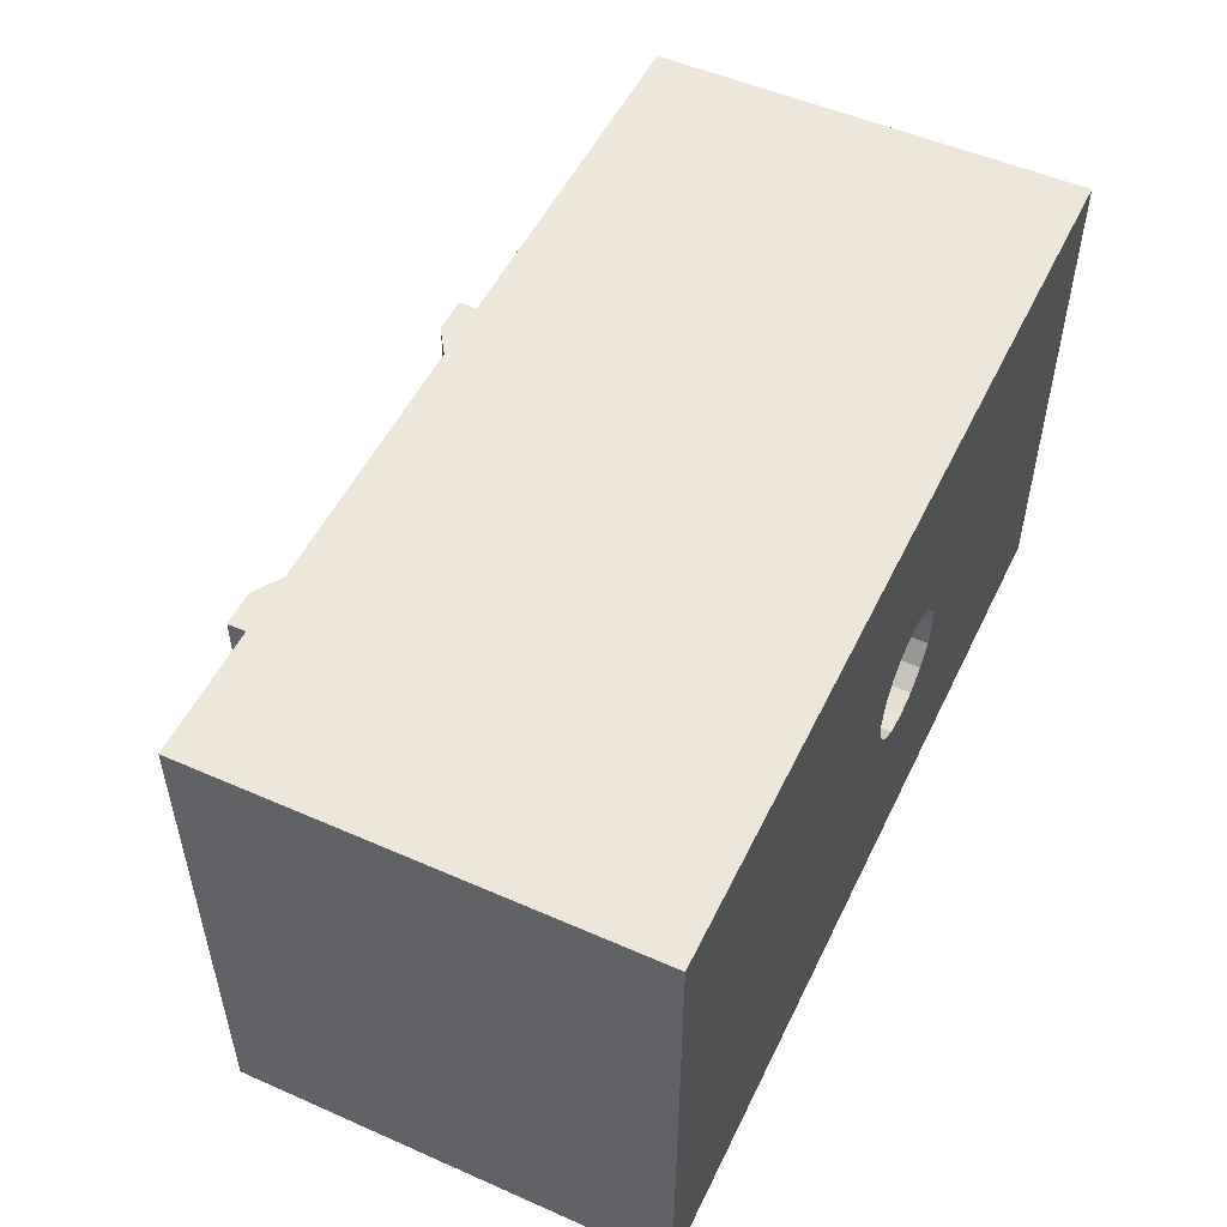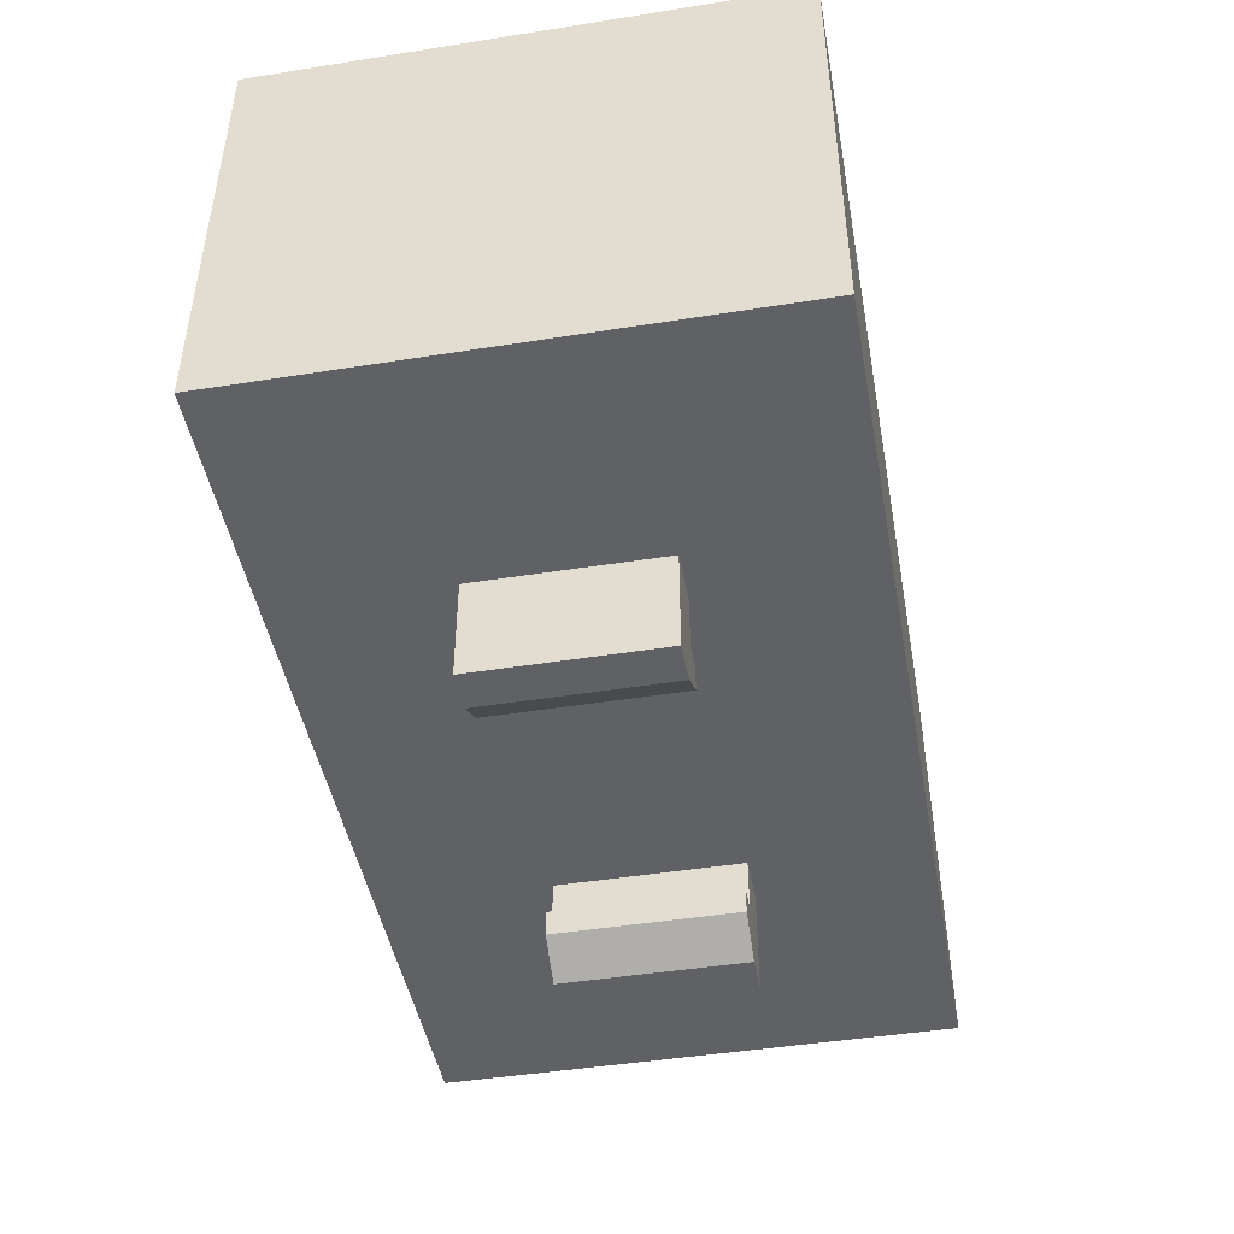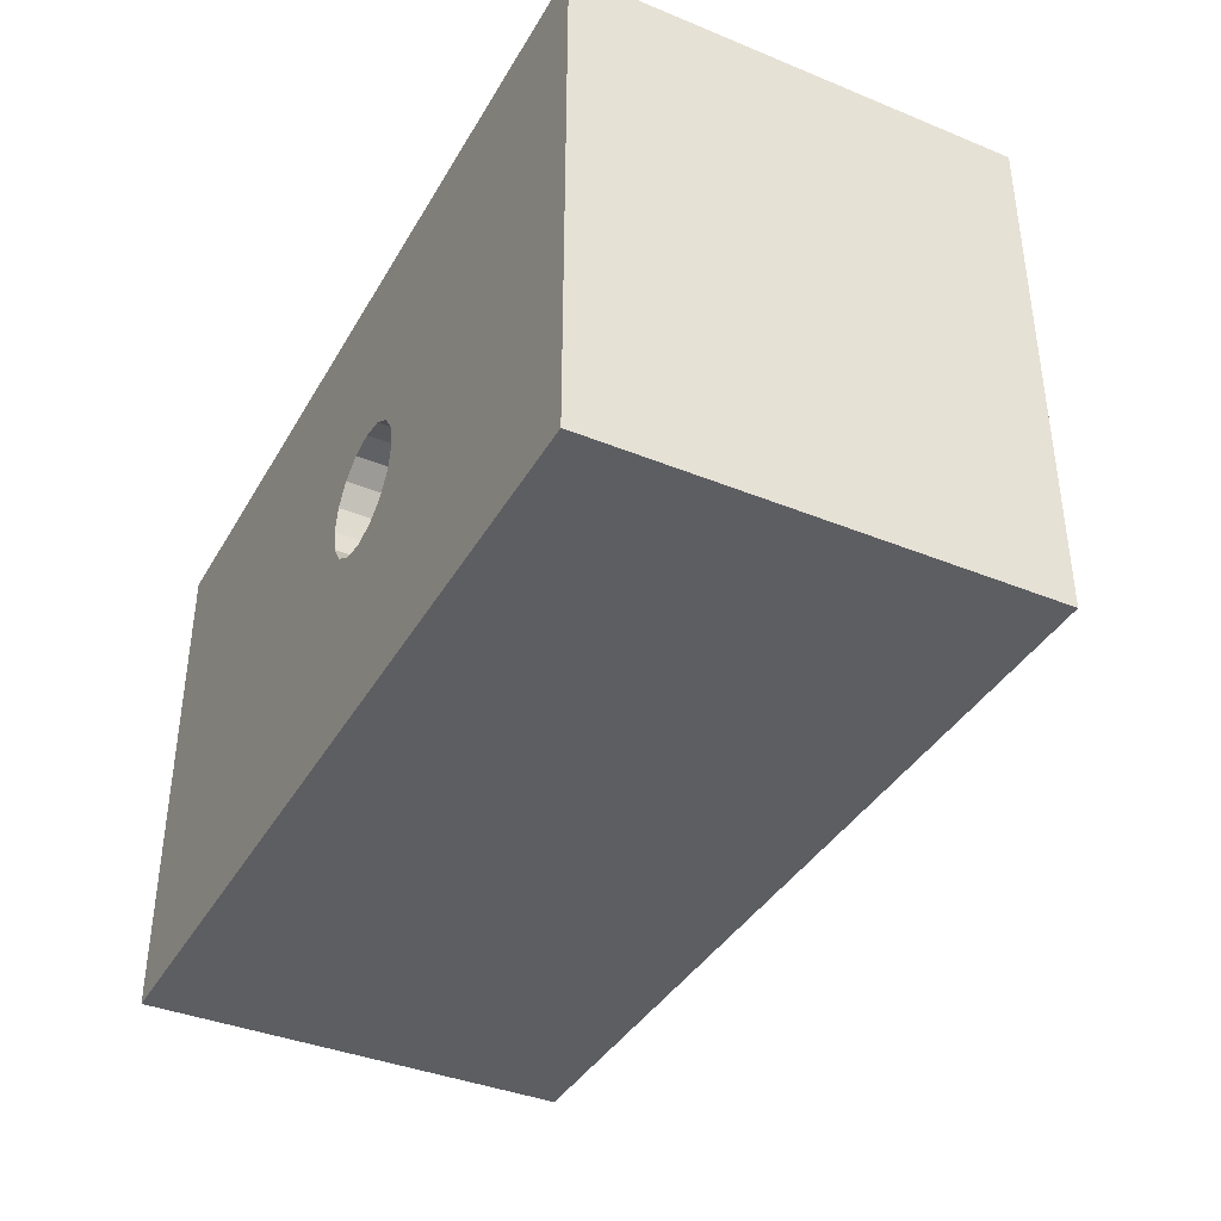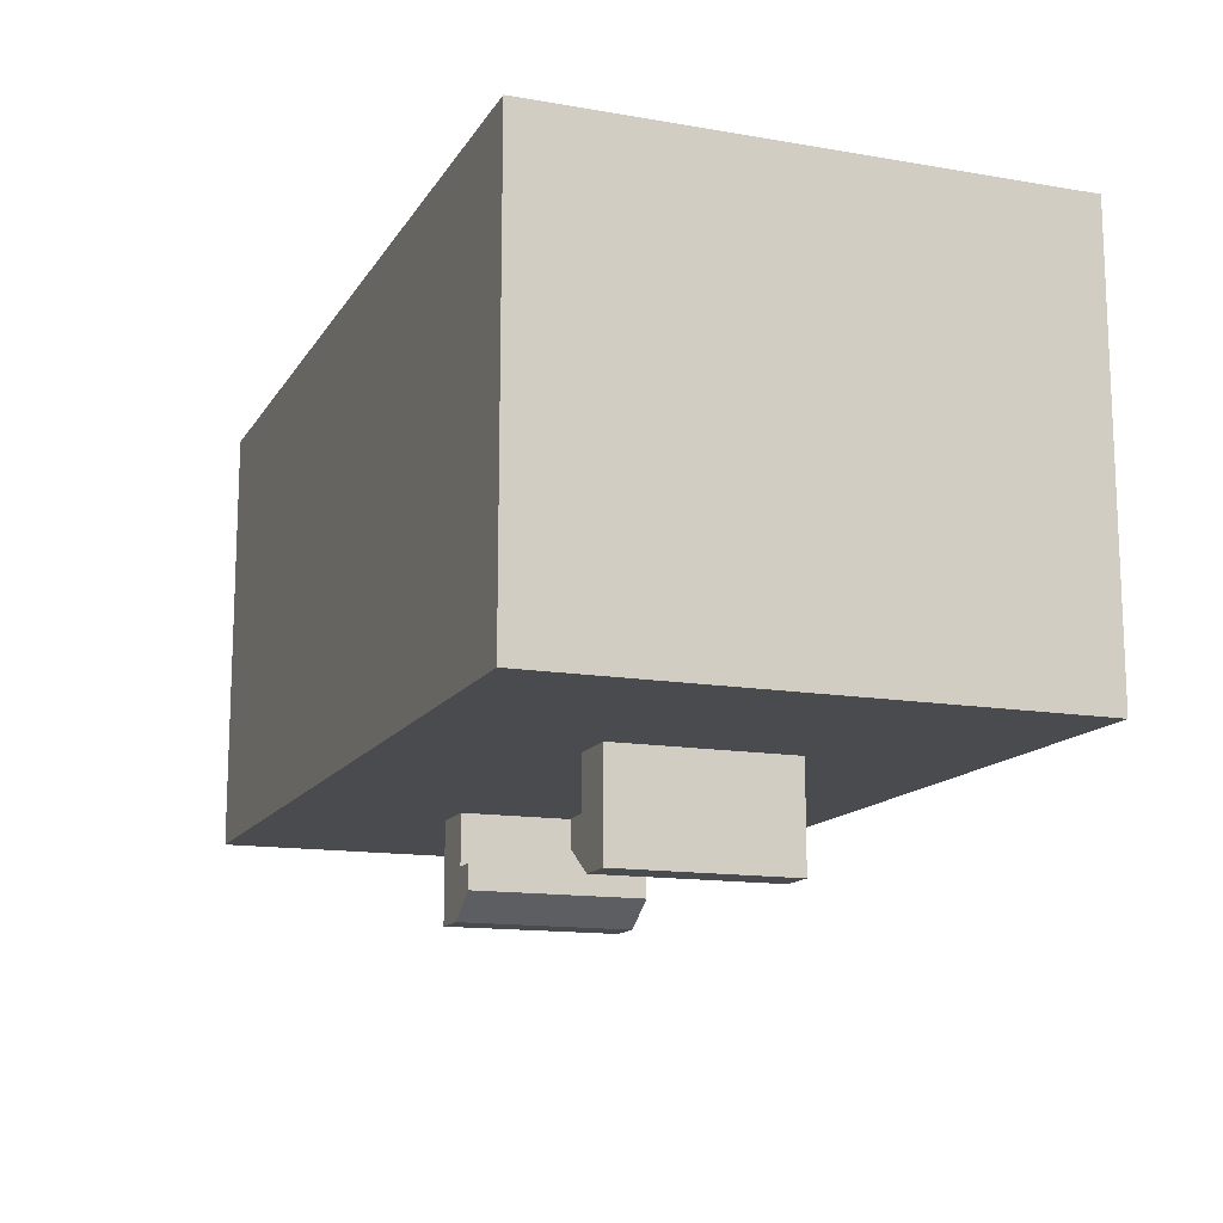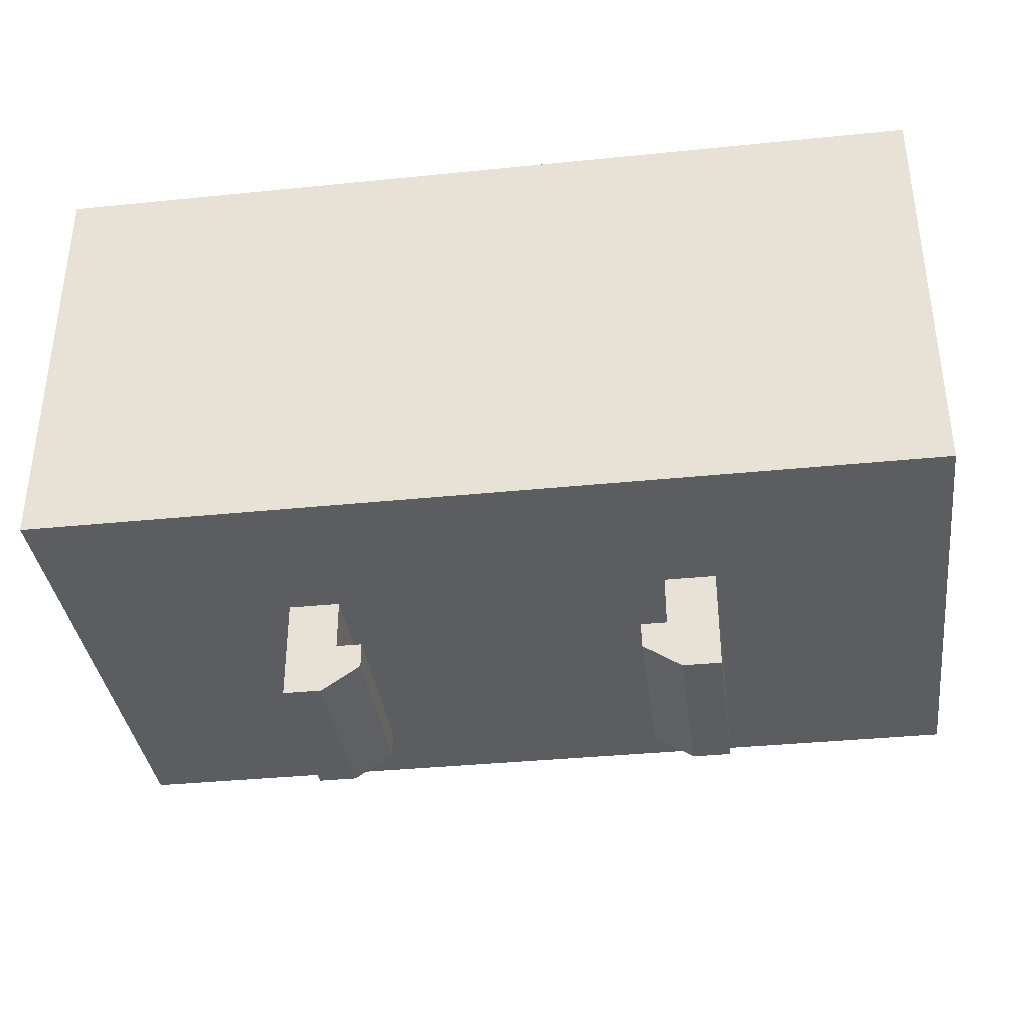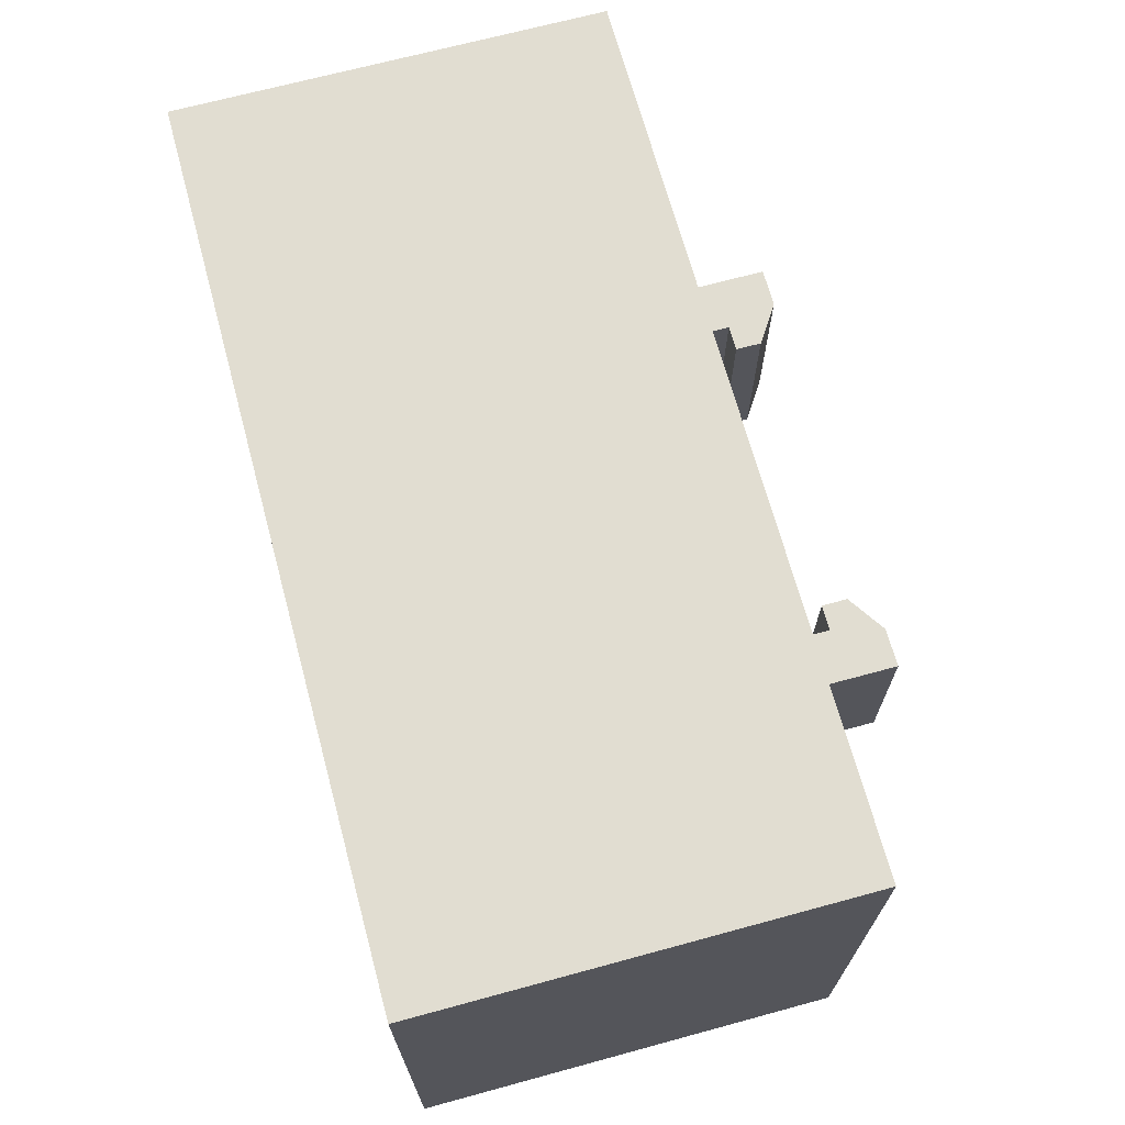
<metadata>
{"format":"obj","ext":"obj","renderer":"f3d","projection":"perspective","resolution":1024,"background":"white","views":[{"elev":52.1,"azim":-64.6,"up":"+Y"},{"elev":-45.9,"azim":100.3,"up":"+Z"},{"elev":-38.7,"azim":62.8,"up":"+Y"},{"elev":-13.9,"azim":69.2,"up":"+Z"},{"elev":-36.5,"azim":7.5,"up":"+Z"},{"elev":68.8,"azim":74.8,"up":"+Y"}]}
</metadata>
<code>
v 0.0065 0.0035 -0.01703
v 0.0155 0.01 -0.01703
v 0.0065 -0.0035 -0.01703
v 0.0155 -0.01 -0.01703
v 0.0045 -0.0035 -0.01703
v -0.0195 -0.01 -0.01703
v -0.0085 -0.0035 -0.01703
v 0.0045 0.0035 -0.01703
v -0.0085 0.0035 -0.01703
v -0.0195 0.01 -0.01703
v -0.0105 0.0035 -0.01703
v -0.0105 -0.0035 -0.01703
v 0.001768 0.001768 -2.721e-05
v 0.00231 0.0009567 -2.721e-05
v 0.0155 0.01 -2.721e-05
v 0.0025 -4.5e-14 -2.721e-05
v 0.0155 -0.01 -2.721e-05
v 0.00231 -0.0009567 -2.721e-05
v 0.001768 -0.001768 -2.721e-05
v 0.0009567 -0.00231 -2.721e-05
v 9.5e-11 -0.0025 -2.721e-05
v -0.0195 -0.01 -2.721e-05
v -0.0009567 -0.00231 -2.721e-05
v -0.001768 -0.001768 -2.721e-05
v -0.001768 0.001768 -2.721e-05
v -0.0009567 0.00231 -2.721e-05
v -0.0195 0.01 -2.721e-05
v 9.5e-11 0.0025 -2.721e-05
v 0.0009567 0.00231 -2.721e-05
v -0.00231 -0.0009567 -2.721e-05
v -0.0025 -4.5e-14 -2.721e-05
v -0.00231 0.0009567 -2.721e-05
v 0.0125 -0.007 -0.005027
v 0.001768 -0.001768 -0.005027
v 0.00231 -0.0009567 -0.005027
v 0.00231 0.0009567 -0.005027
v 0.001768 0.001768 -0.005027
v 0.0125 0.007 -0.005027
v -0.001768 0.001768 -0.005027
v -0.00231 0.0009567 -0.005027
v -0.0165 0.007 -0.005027
v -0.0025 -4.5e-14 -0.005027
v -0.0165 -0.007 -0.005027
v -0.00231 -0.0009567 -0.005027
v -0.001768 -0.001768 -0.005027
v 0.0025 -4.5e-14 -0.005027
v -0.0009567 -0.00231 -0.005027
v 9.5e-11 -0.0025 -0.005027
v 0.0009567 -0.00231 -0.005027
v 0.0009567 0.00231 -0.005027
v 9.5e-11 0.0025 -0.005027
v -0.0009567 0.00231 -0.005027
v -0.0165 0.007 -0.01503
v 0.0125 0.007 -0.01503
v 0.0125 -0.007 -0.01503
v -0.0165 -0.007 -0.01503
v 0.0045 0.0035 -0.01903
v 0.0045 -0.0035 -0.01903
v 0.0035 0.0035 -0.02003
v 0.0035 0.0035 -0.01903
v 0.005 0.0035 -0.02103
v 0.0065 0.0035 -0.02103
v 0.0065 -0.0035 -0.02103
v 0.0035 -0.0035 -0.01903
v 0.0035 -0.0035 -0.02003
v 0.005 -0.0035 -0.02103
v -0.0105 0.0035 -0.02103
v -0.0105 -0.0035 -0.02103
v -0.0085 0.0035 -0.01903
v -0.0075 0.0035 -0.01903
v -0.0075 0.0035 -0.02003
v -0.009 0.0035 -0.02103
v -0.0085 -0.0035 -0.01903
v -0.0075 -0.0035 -0.02003
v -0.0075 -0.0035 -0.01903
v -0.009 -0.0035 -0.02103
g obj_66285817
f 1 2 3
f 3 2 4
f 3 4 5
f 4 6 5
f 5 6 7
f 5 7 8
f 8 7 9
f 1 8 2
f 2 8 9
f 2 9 10
f 10 9 11
f 10 11 6
f 6 11 12
f 6 12 7
f 13 14 15
f 15 14 16
f 15 16 17
f 17 16 18
f 17 18 19
f 19 20 17
f 17 20 21
f 17 21 22
f 22 21 23
f 22 23 24
f 25 26 27
f 27 26 28
f 27 28 15
f 15 28 29
f 15 29 13
f 24 30 22
f 22 30 31
f 22 31 27
f 27 31 32
f 27 32 25
f 33 34 35
f 36 37 38
f 39 40 41
f 41 40 42
f 41 42 43
f 43 42 44
f 43 44 45
f 33 35 38
f 38 35 46
f 38 46 36
f 45 47 43
f 43 47 48
f 43 48 33
f 33 48 49
f 33 49 34
f 37 50 38
f 38 50 51
f 38 51 41
f 41 51 52
f 41 52 39
f 2 15 4
f 4 15 17
f 10 27 2
f 2 27 15
f 6 22 10
f 10 22 27
f 4 17 6
f 6 17 22
f 31 42 32
f 32 42 40
f 32 40 25
f 25 40 39
f 25 39 26
f 26 39 52
f 26 52 28
f 28 52 51
f 28 51 29
f 29 51 50
f 29 50 13
f 13 50 37
f 13 37 14
f 14 37 36
f 14 36 16
f 16 36 46
f 16 46 18
f 18 46 35
f 18 35 19
f 19 35 34
f 19 34 20
f 20 34 49
f 20 49 21
f 21 49 48
f 21 48 23
f 23 48 47
f 23 47 24
f 24 47 45
f 24 45 30
f 30 45 44
f 30 44 31
f 31 44 42
f 53 54 41
f 41 54 38
f 54 55 38
f 38 55 33
f 55 56 33
f 33 56 43
f 56 53 43
f 43 53 41
f 53 56 54
f 54 56 55
f 57 58 8
f 8 58 5
f 57 8 1
f 59 60 61
f 61 60 57
f 61 57 62
f 62 57 1
f 63 62 3
f 3 62 1
f 58 64 65
f 3 5 63
f 63 5 58
f 63 58 66
f 66 58 65
f 67 68 11
f 11 68 12
f 69 70 71
f 11 9 67
f 67 9 69
f 67 69 72
f 72 69 71
f 73 69 7
f 7 69 9
f 73 7 12
f 74 75 76
f 76 75 73
f 76 73 68
f 68 73 12
f 63 66 62
f 62 66 61
f 66 65 61
f 61 65 59
f 65 64 59
f 59 64 60
f 57 60 58
f 58 60 64
f 73 75 69
f 69 75 70
f 72 76 67
f 67 76 68
f 71 74 72
f 72 74 76
f 70 75 71
f 71 75 74

</code>
